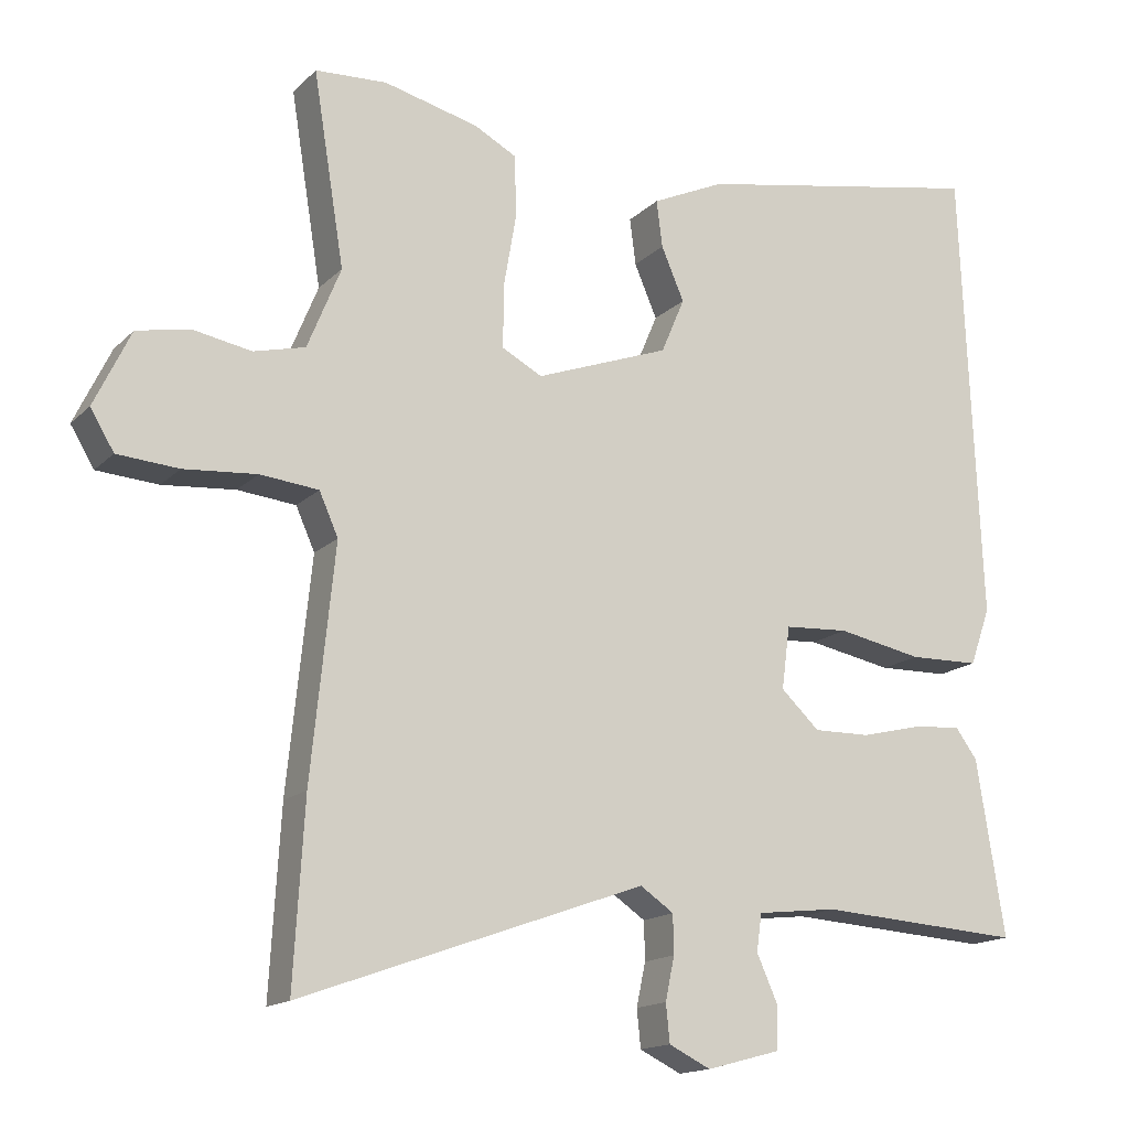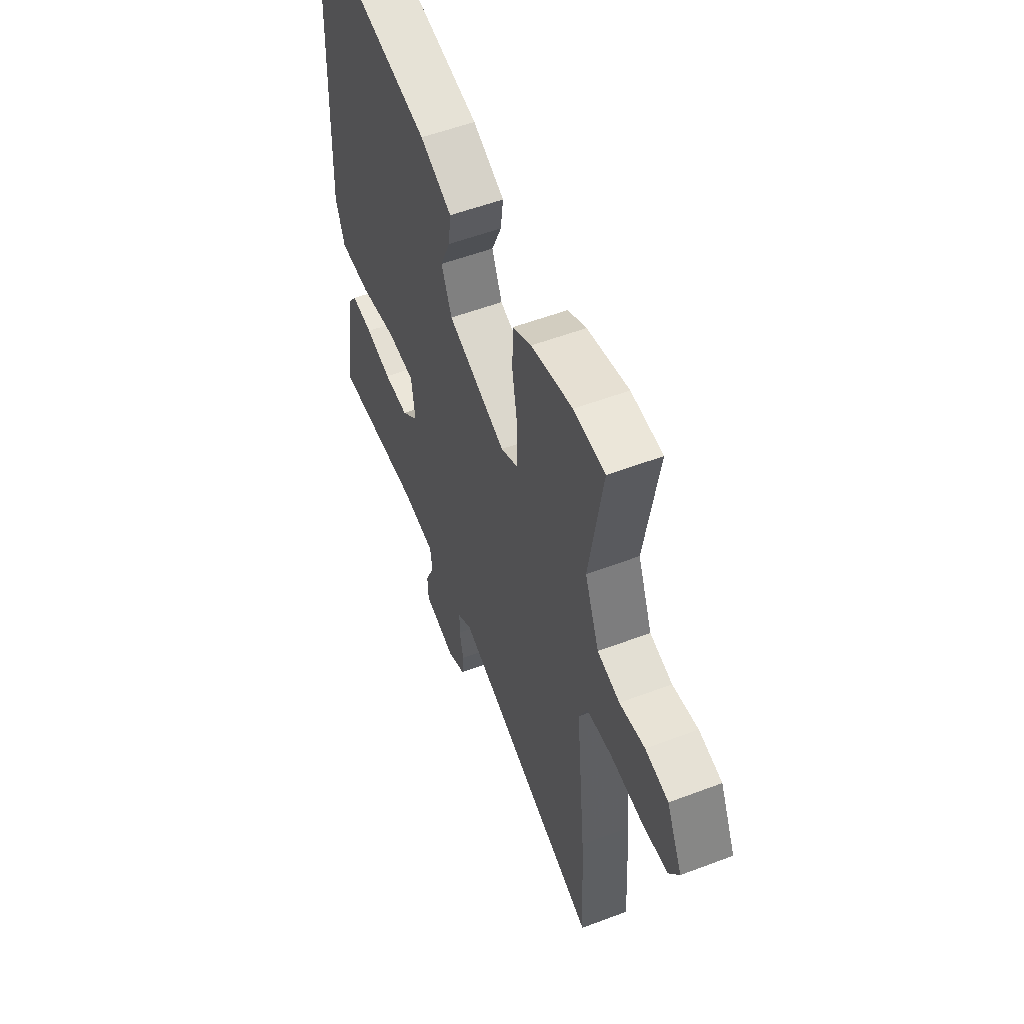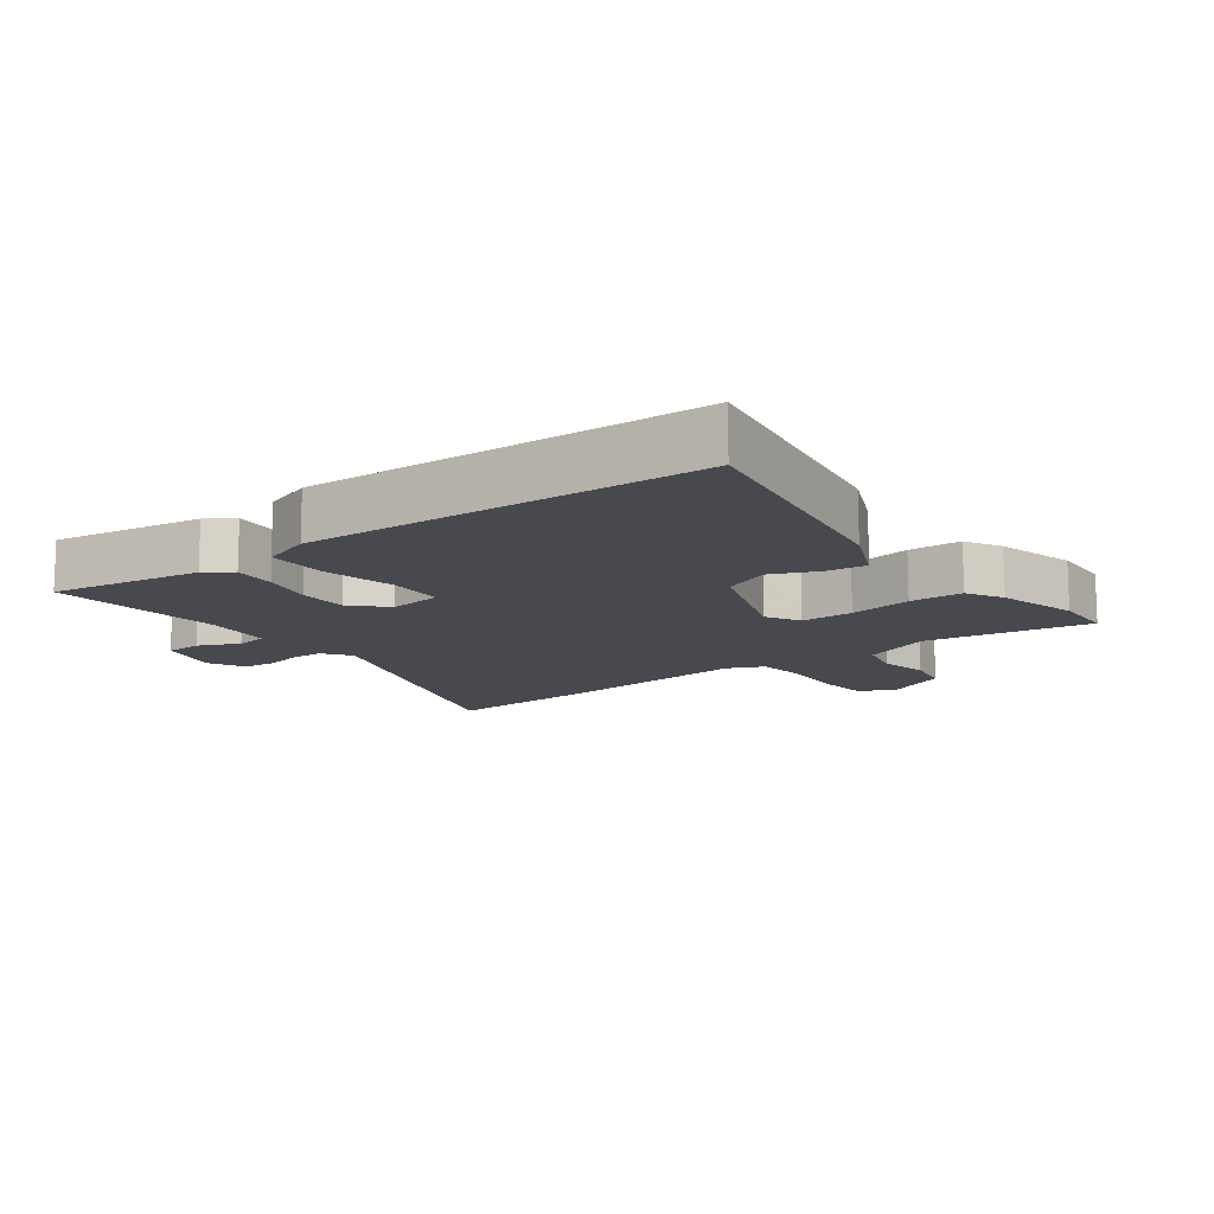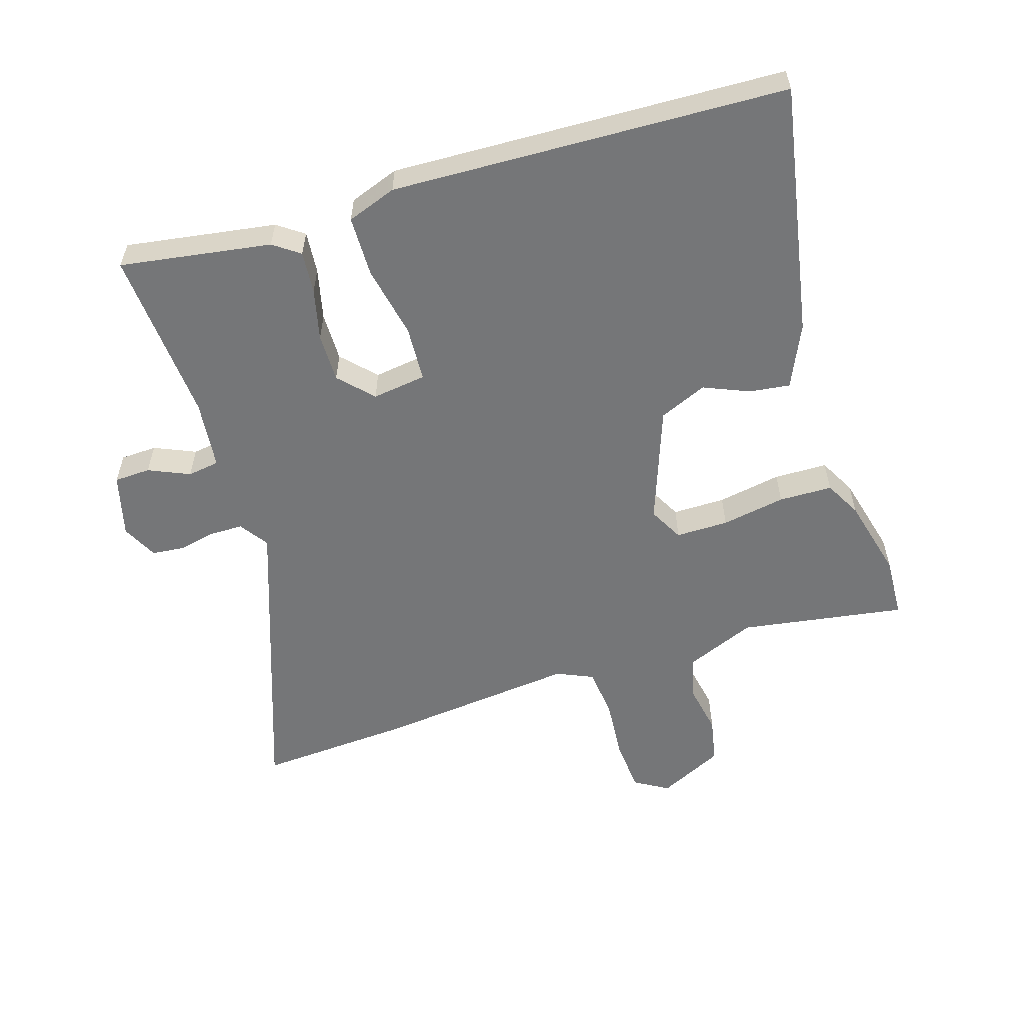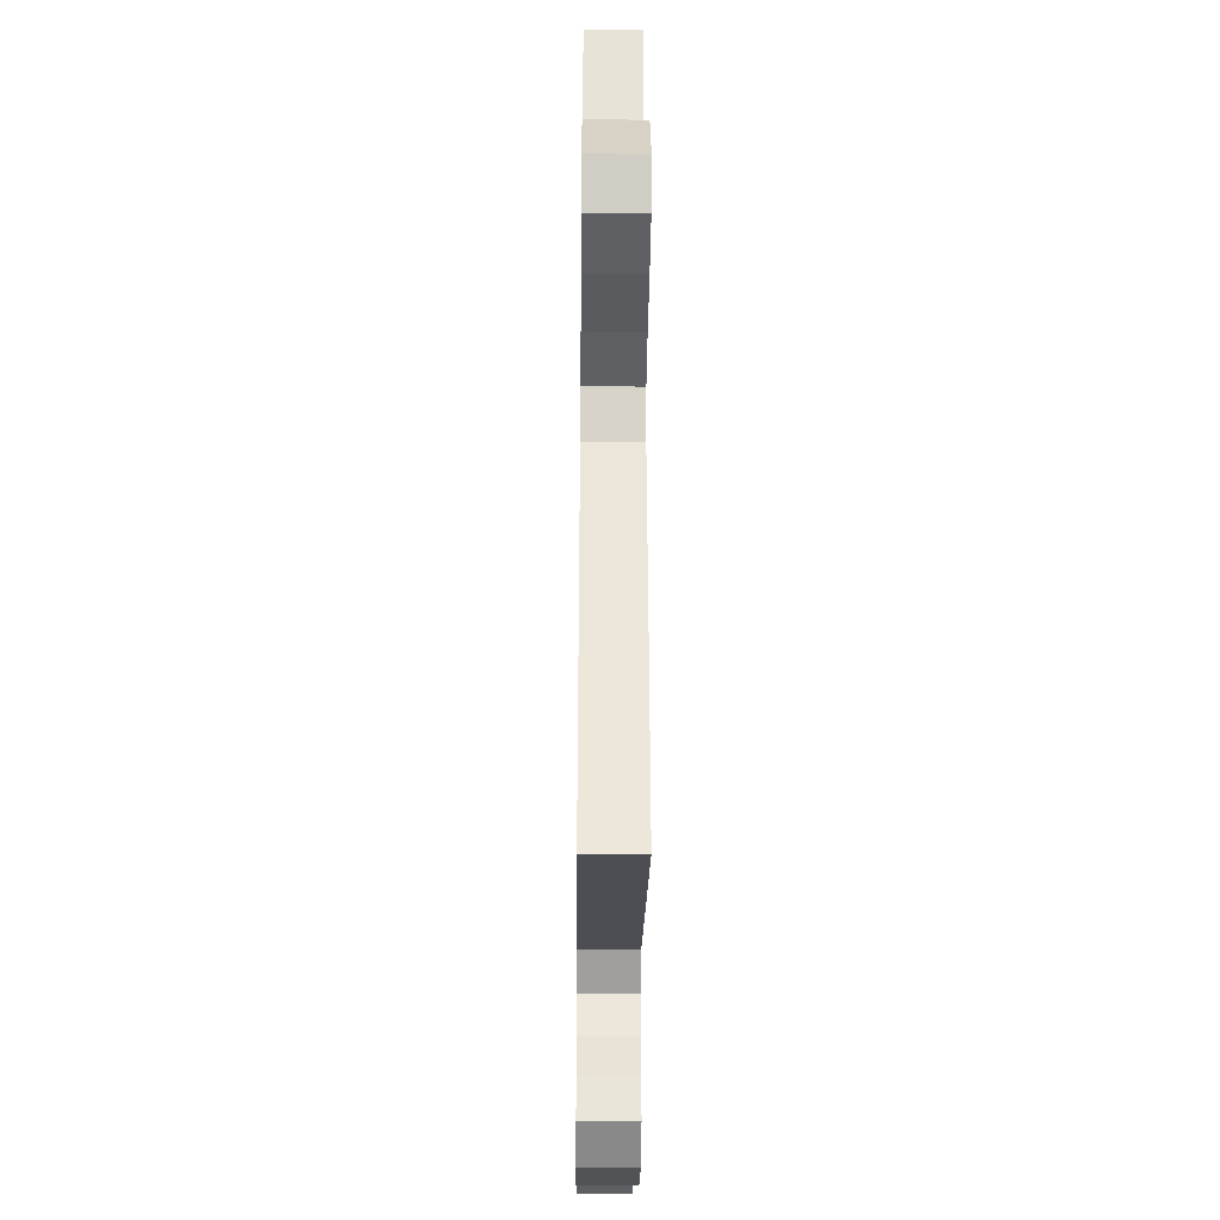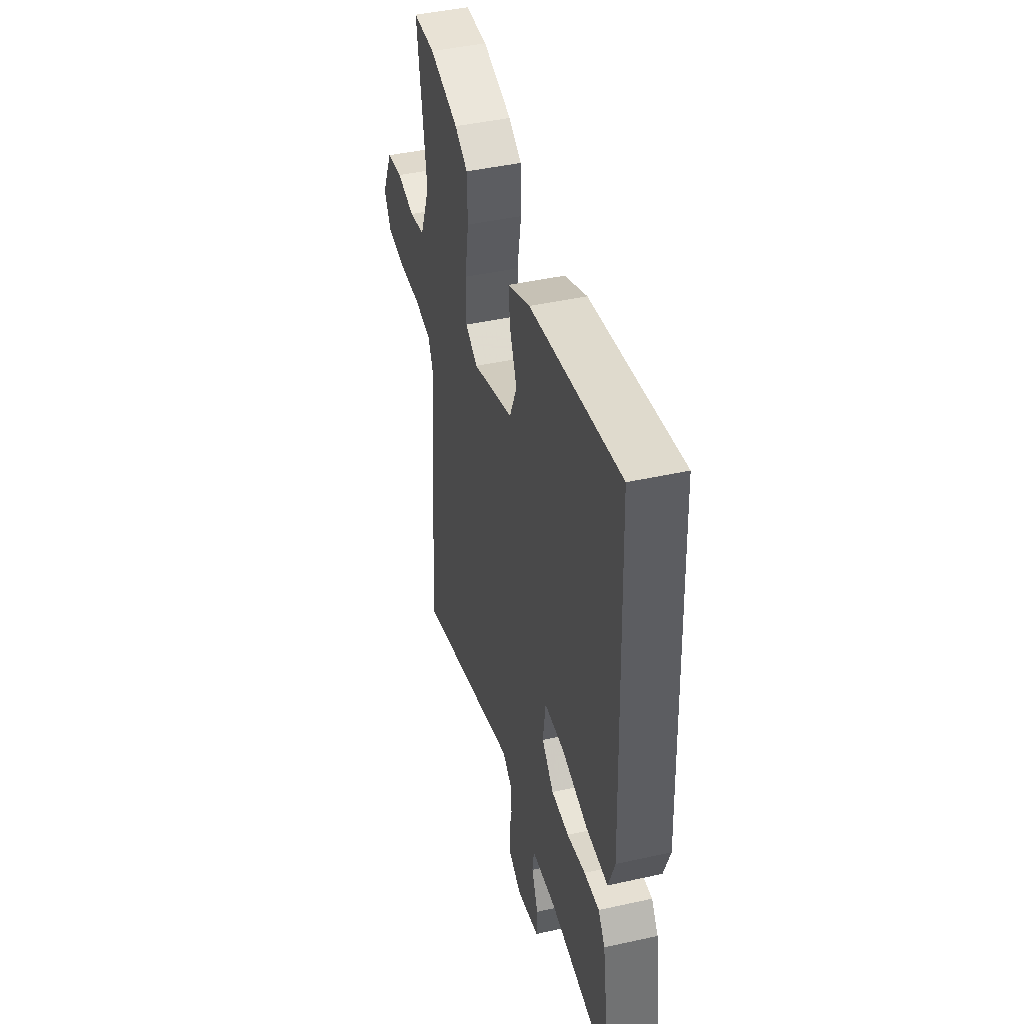
<metadata>
{"format":"obj","ext":"obj","renderer":"f3d","projection":"perspective","resolution":1024,"background":"white","views":[{"elev":-15.6,"azim":151.6,"up":"+Z"},{"elev":54.9,"azim":68.2,"up":"+Z"},{"elev":-12.6,"azim":-52.9,"up":"+Y"},{"elev":-56.8,"azim":-72.4,"up":"+Y"},{"elev":-37.0,"azim":89.4,"up":"+Z"},{"elev":44.2,"azim":-104.6,"up":"+Z"}]}
</metadata>
<code>
v -0.459 0.07 0.542
v -0.073 0.07 0.469
v 0.023 0.07 0.425
v 0.015 0.07 0.363
v -0.015 0.07 0.293
v 0.016 0.07 0.22
v 0.193 0.07 0.155
v 0.246 0.07 0.183
v 0.246 0.07 0.264
v 0.229 0.07 0.362
v 0.231 0.07 0.444
v 0.287 0.07 0.474
v 0.412 0.07 0.505
v 0.507 0.07 0.5
v 0.466 0.07 0.246
v 0.51 0.07 0.138
v 0.578 0.07 0.121
v 0.655 0.07 0.135
v 0.725 0.07 0.121
v 0.773 0.07 0.021
v 0.742 0.07 -0.031
v 0.661 0.07 -0.037
v 0.565 0.07 -0.029
v 0.488 0.07 -0.037
v 0.463 0.07 -0.093
v 0.494 0.07 -0.397
v 0.508 0.07 -0.637
v 0.054 0.07 -0.474
v 0.01 0.07 -0.504
v 0.009 0.07 -0.555
v 0.021 0.07 -0.612
v 0.016 0.07 -0.662
v -0.039 0.07 -0.689
v -0.136 0.07 -0.663
v -0.138 0.07 -0.607
v -0.11 0.07 -0.544
v -0.117 0.07 -0.495
v -0.223 0.07 -0.483
v -0.492 0.07 -0.501
v -0.455 0.07 -0.269
v -0.426 0.07 -0.229
v -0.361 0.07 -0.235
v -0.282 0.07 -0.254
v -0.207 0.07 -0.255
v -0.156 0.07 -0.207
v -0.167 0.07 -0.124
v -0.252 0.07 -0.119
v -0.364 0.07 -0.141
v -0.457 0.07 -0.139
v -0.484 0.07 -0.063
v -0.459 0 0.542
v -0.073 0 0.469
v 0.023 0 0.425
v 0.015 0 0.363
v -0.015 0 0.293
v 0.016 0 0.22
v 0.193 0 0.155
v 0.246 0 0.183
v 0.246 0 0.264
v 0.229 0 0.362
v 0.231 0 0.444
v 0.287 0 0.474
v 0.412 0 0.505
v 0.507 0 0.5
v 0.466 0 0.246
v 0.51 0 0.138
v 0.578 0 0.121
v 0.655 0 0.135
v 0.725 0 0.121
v 0.773 0 0.021
v 0.742 0 -0.031
v 0.661 0 -0.037
v 0.565 0 -0.029
v 0.488 0 -0.037
v 0.463 0 -0.093
v 0.494 0 -0.397
v 0.508 0 -0.637
v 0.054 0 -0.474
v 0.01 0 -0.504
v 0.009 0 -0.555
v 0.021 0 -0.612
v 0.016 0 -0.662
v -0.039 0 -0.689
v -0.136 0 -0.663
v -0.138 0 -0.607
v -0.11 0 -0.544
v -0.117 0 -0.495
v -0.223 0 -0.483
v -0.492 0 -0.501
v -0.455 0 -0.269
v -0.426 0 -0.229
v -0.361 0 -0.235
v -0.282 0 -0.254
v -0.207 0 -0.255
v -0.156 0 -0.207
v -0.167 0 -0.124
v -0.252 0 -0.119
v -0.364 0 -0.141
v -0.457 0 -0.139
v -0.484 0 -0.063
f 3 4 5
f 2 3 5
f 1 2 5
f 50 1 5
f 49 50 5
f 48 49 5
f 47 48 5
f 46 47 5 6
f 45 46 6 7
f 41 42 43
f 40 41 43
f 39 40 43
f 38 39 43
f 37 38 43 44
f 34 35 36
f 33 34 36
f 32 33 36
f 31 32 36
f 30 31 36
f 29 30 36 37
f 37 44 45
f 29 37 45
f 28 29 45
f 45 7 8
f 28 45 8
f 27 28 8
f 26 27 8
f 25 26 8
f 21 22 23
f 20 21 23
f 19 20 23
f 18 19 23
f 17 18 23
f 16 17 23 24
f 13 14 15
f 12 13 15
f 11 12 15
f 10 11 15
f 9 10 15
f 16 24 25
f 15 16 25
f 9 15 25
f 8 9 25
f 55 54 53
f 55 53 52
f 55 52 51
f 55 51 100
f 55 100 99
f 55 99 98
f 55 98 97
f 56 55 97 96
f 57 56 96 95
f 93 92 91
f 93 91 90
f 93 90 89
f 93 89 88
f 94 93 88 87
f 86 85 84
f 86 84 83
f 86 83 82
f 86 82 81
f 86 81 80
f 87 86 80 79
f 95 94 87
f 95 87 79
f 95 79 78
f 58 57 95
f 58 95 78
f 58 78 77
f 58 77 76
f 58 76 75
f 73 72 71
f 73 71 70
f 73 70 69
f 73 69 68
f 73 68 67
f 74 73 67 66
f 65 64 63
f 65 63 62
f 65 62 61
f 65 61 60
f 65 60 59
f 75 74 66
f 75 66 65
f 75 65 59
f 75 59 58
f 1 51 52 2
f 2 52 53 3
f 3 53 54 4
f 4 54 55 5
f 5 55 56 6
f 6 56 57 7
f 7 57 58 8
f 8 58 59 9
f 9 59 60 10
f 10 60 61 11
f 11 61 62 12
f 12 62 63 13
f 13 63 64 14
f 14 64 65 15
f 15 65 66 16
f 16 66 67 17
f 17 67 68 18
f 18 68 69 19
f 19 69 70 20
f 20 70 71 21
f 21 71 72 22
f 22 72 73 23
f 23 73 74 24
f 24 74 75 25
f 25 75 76 26
f 26 76 77 27
f 27 77 78 28
f 28 78 79 29
f 29 79 80 30
f 30 80 81 31
f 31 81 82 32
f 32 82 83 33
f 33 83 84 34
f 34 84 85 35
f 35 85 86 36
f 36 86 87 37
f 37 87 88 38
f 38 88 89 39
f 39 89 90 40
f 40 90 91 41
f 41 91 92 42
f 42 92 93 43
f 43 93 94 44
f 44 94 95 45
f 45 95 96 46
f 46 96 97 47
f 47 97 98 48
f 48 98 99 49
f 49 99 100 50
f 50 100 51 1

</code>
